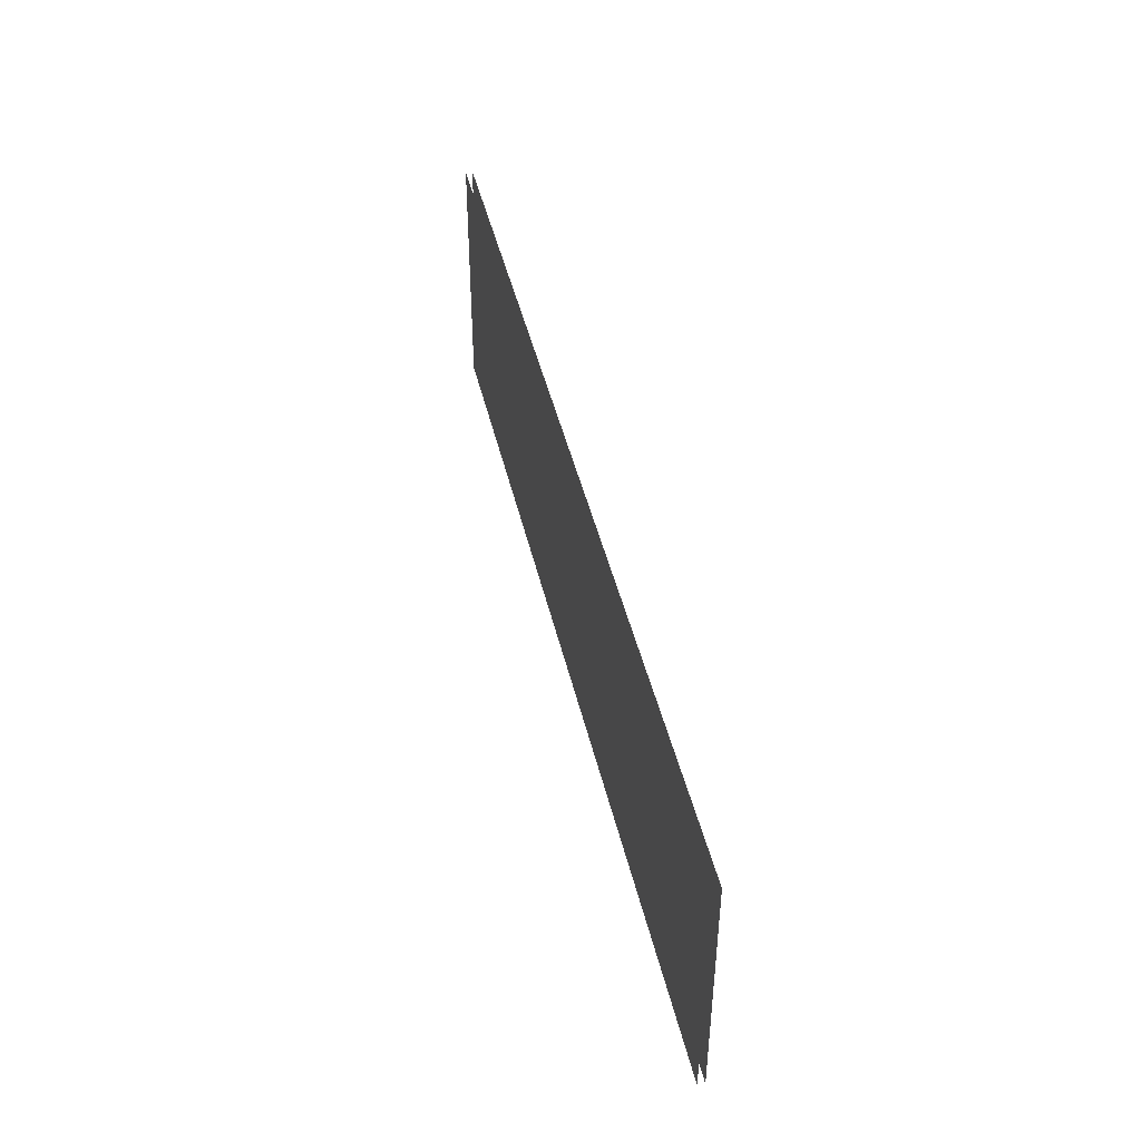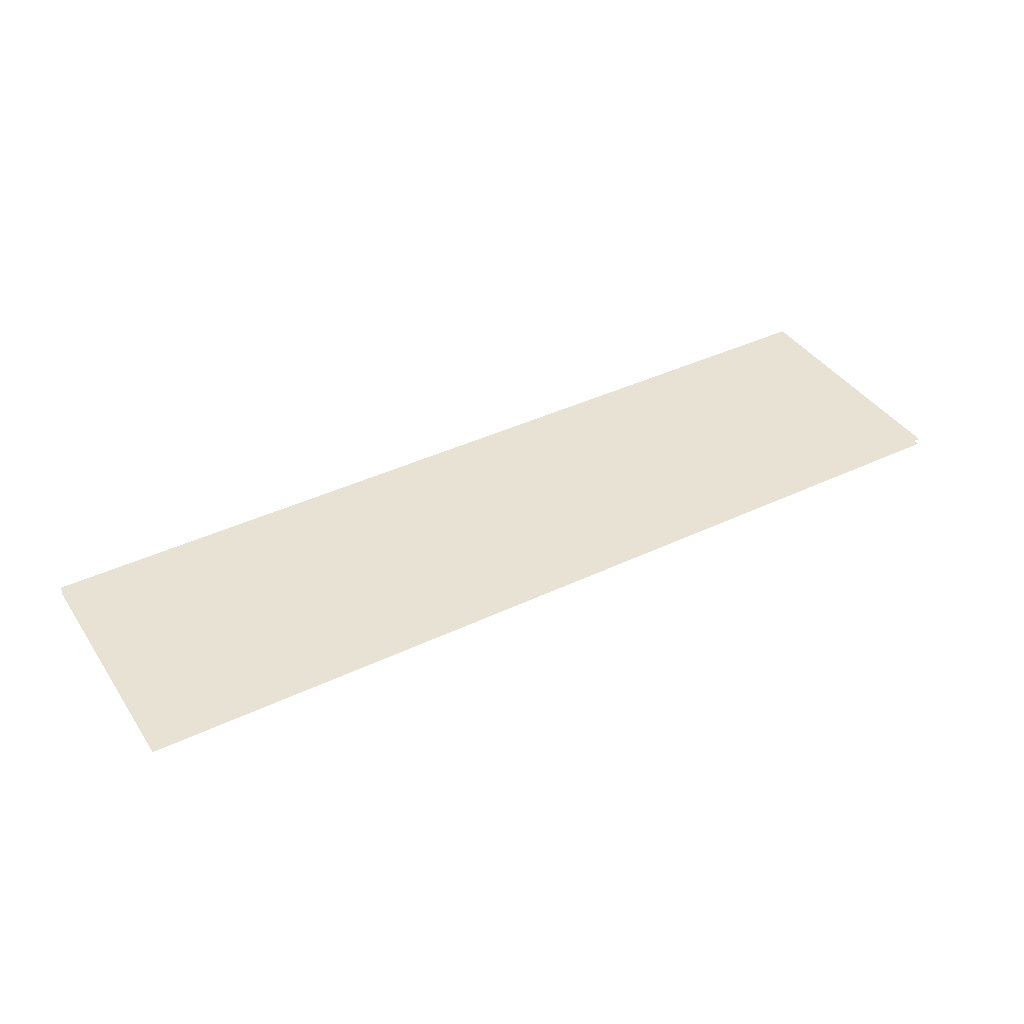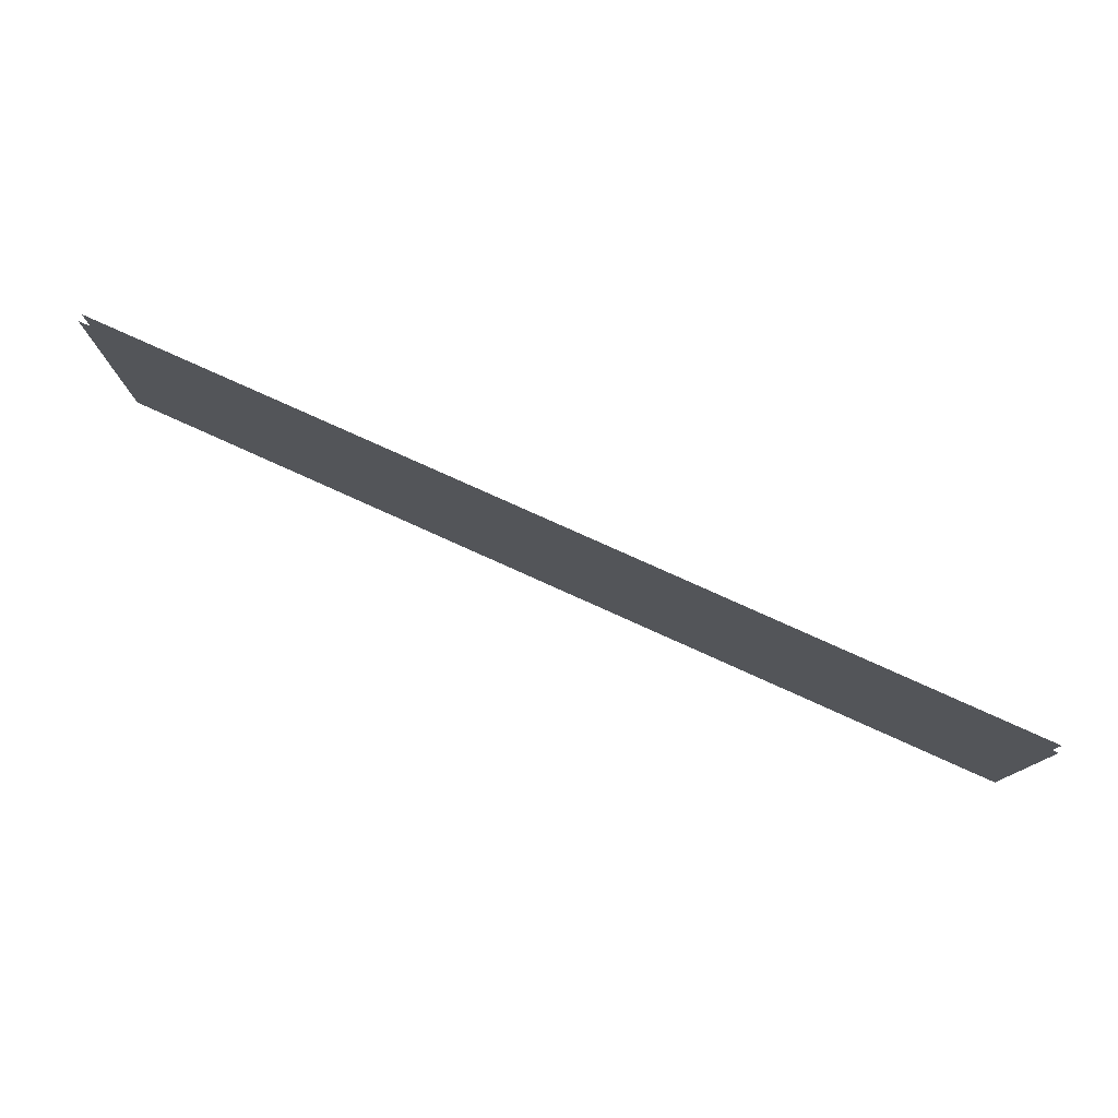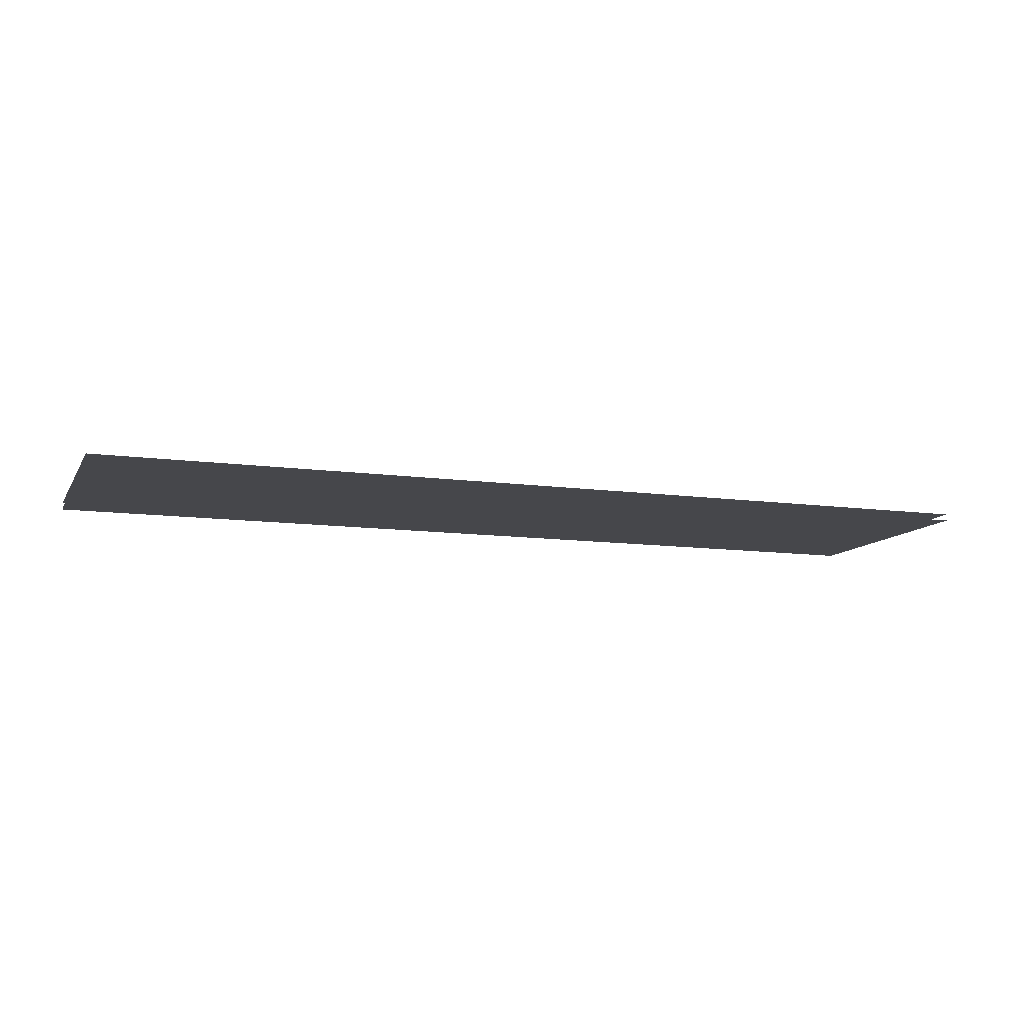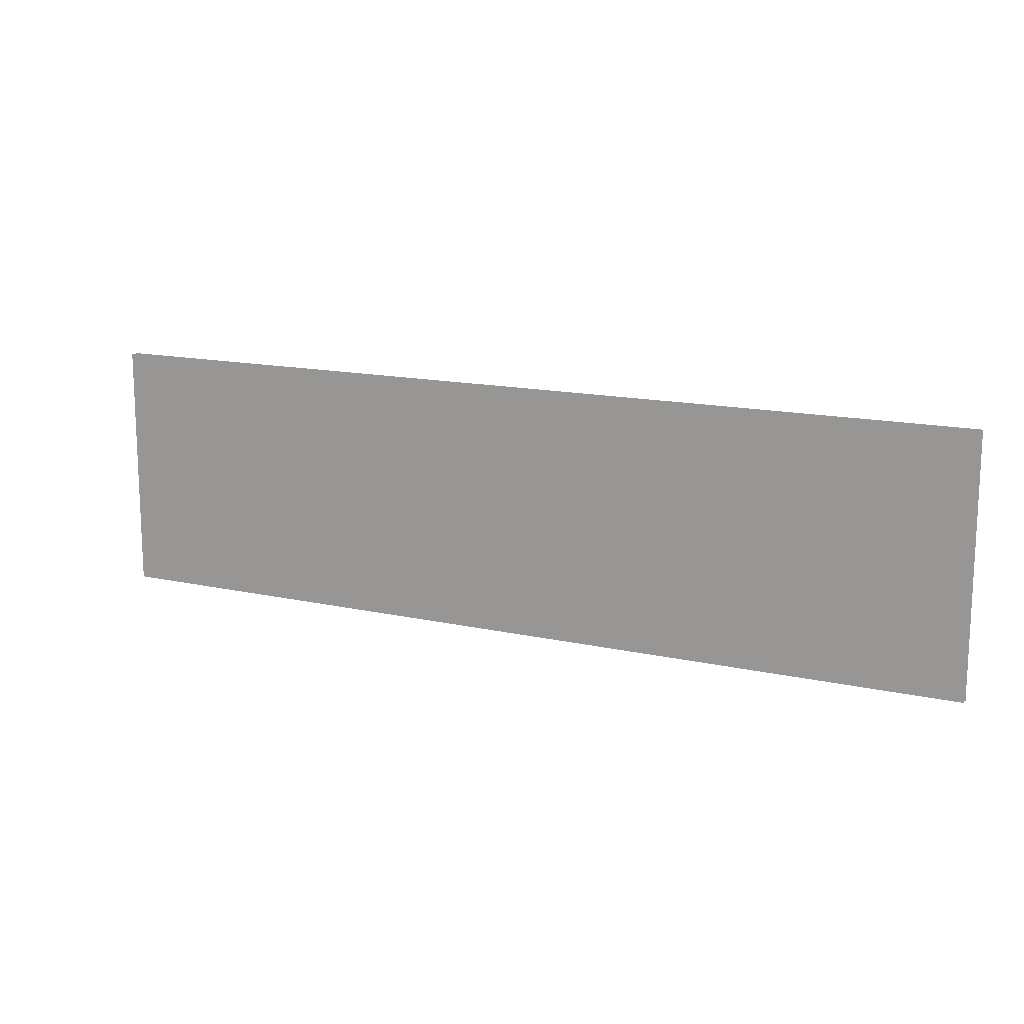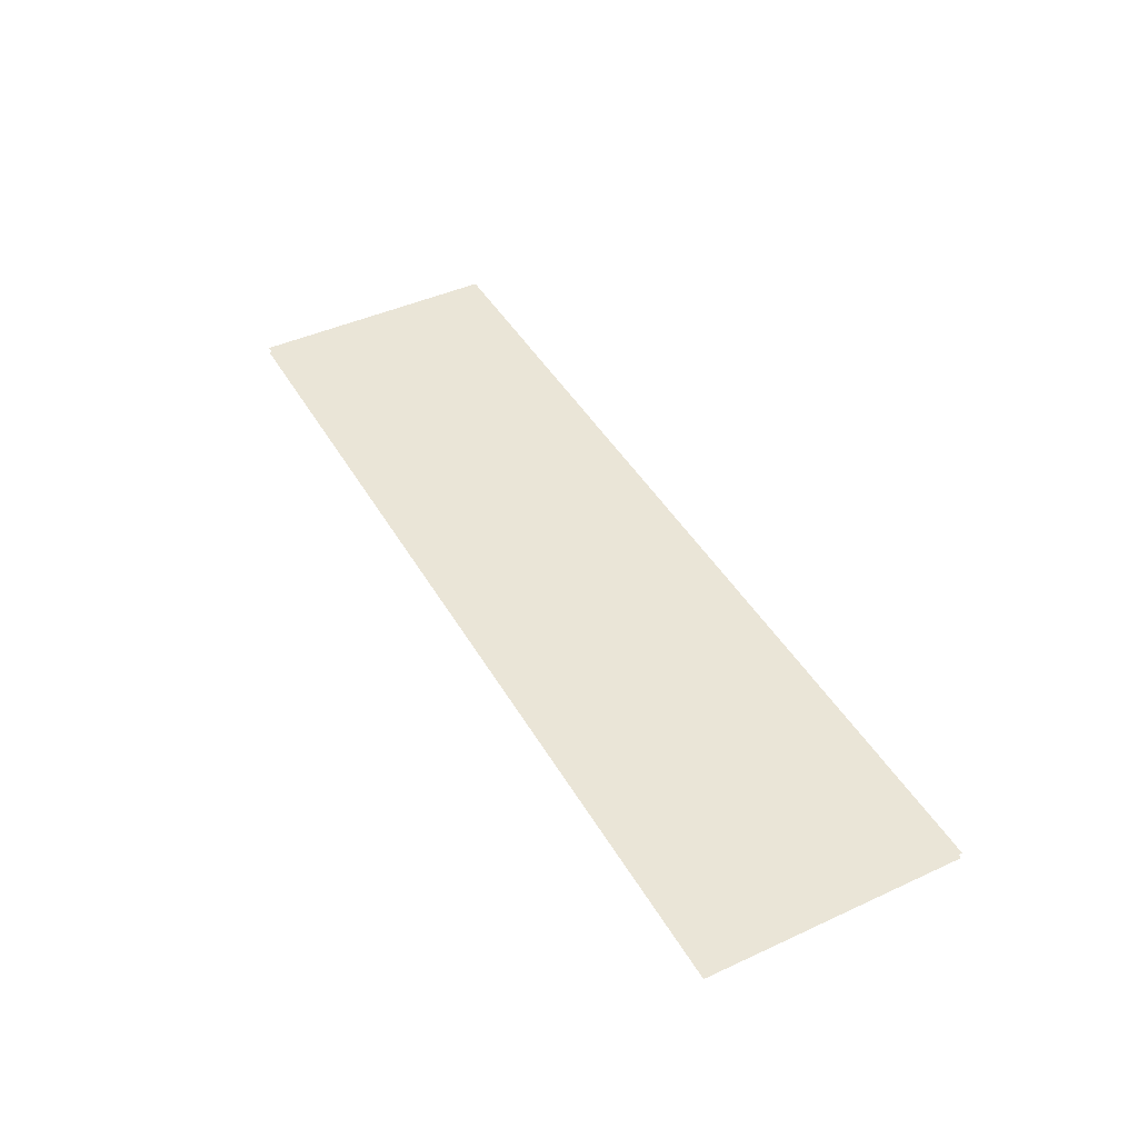
<metadata>
{"format":"obj","ext":"obj","renderer":"f3d","projection":"perspective","resolution":1024,"background":"white","views":[{"elev":44.3,"azim":-102.9,"up":"+Y"},{"elev":39.9,"azim":149.5,"up":"+Z"},{"elev":78.1,"azim":-155.7,"up":"+Y"},{"elev":-10.8,"azim":160.8,"up":"+Z"},{"elev":14.4,"azim":-153.7,"up":"+Y"},{"elev":44.1,"azim":61.7,"up":"+Z"}]}
</metadata>
<code>
o model_13
v 0.7408 11.44 0.7799
v 0.7408 11.91 0.7799
v -0.9662 11.44 0.7799
v -0.9662 11.91 0.7799
v -0.9662 11.44 0.7674
v -0.9662 11.91 0.7674
v 0.7408 11.44 0.7674
v 0.7408 11.91 0.7674
f 1 2 3
f 2 4 3
f 3 4 4
f 4 5 4
f 4 5 5
f 5 6 5
f 5 6 7
f 6 8 7

</code>
